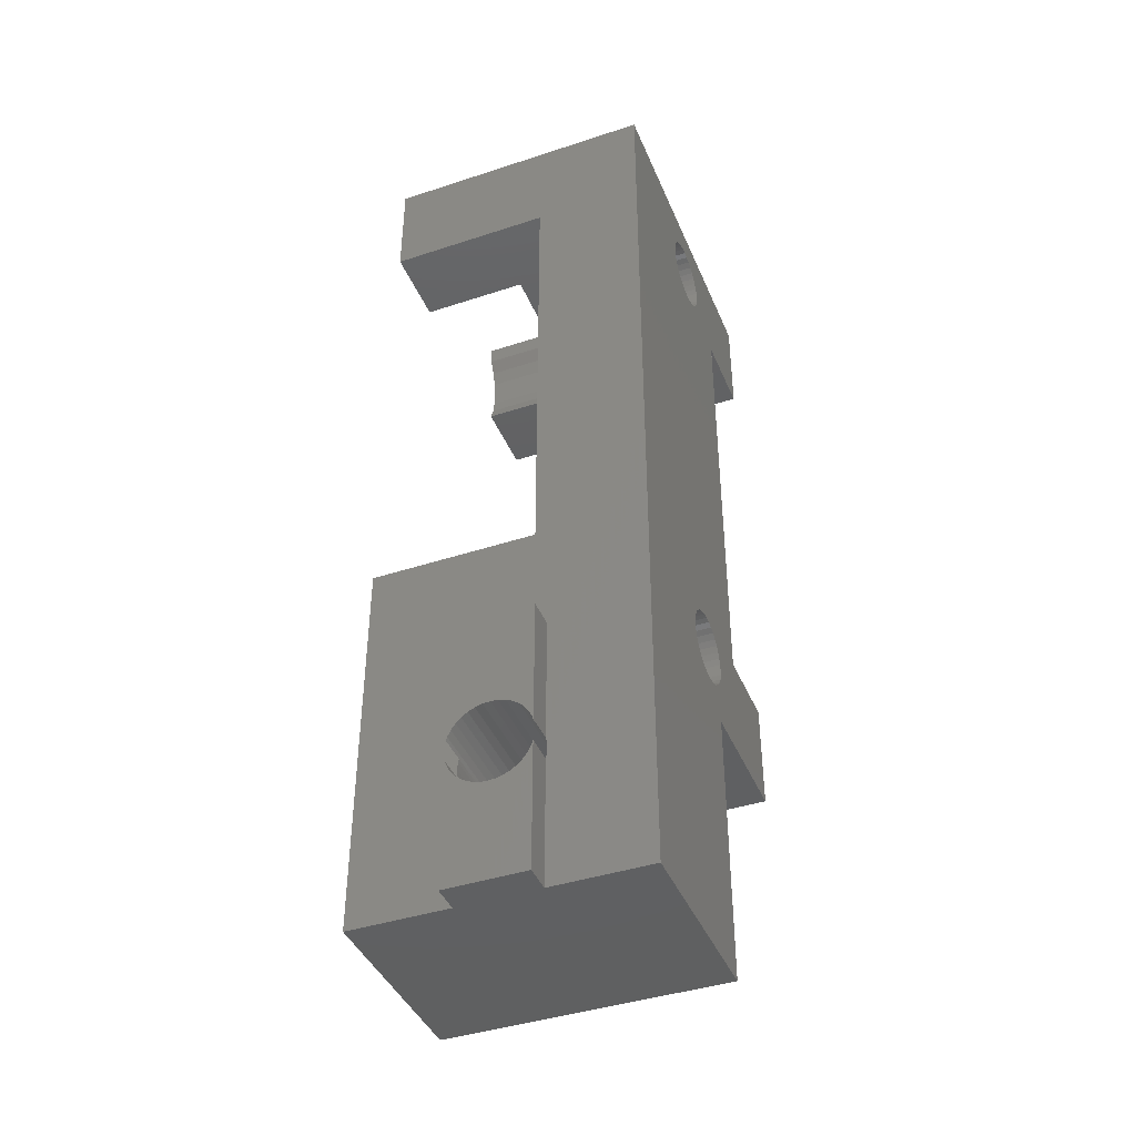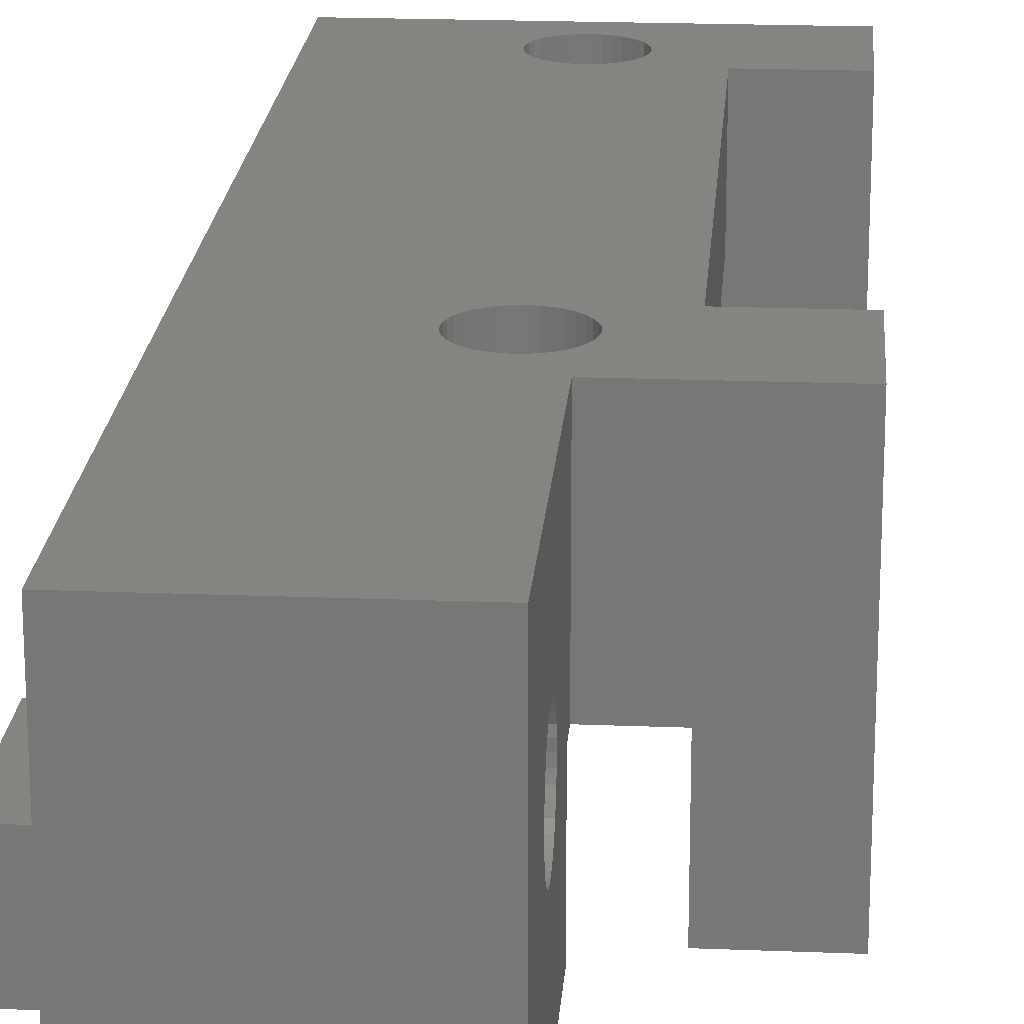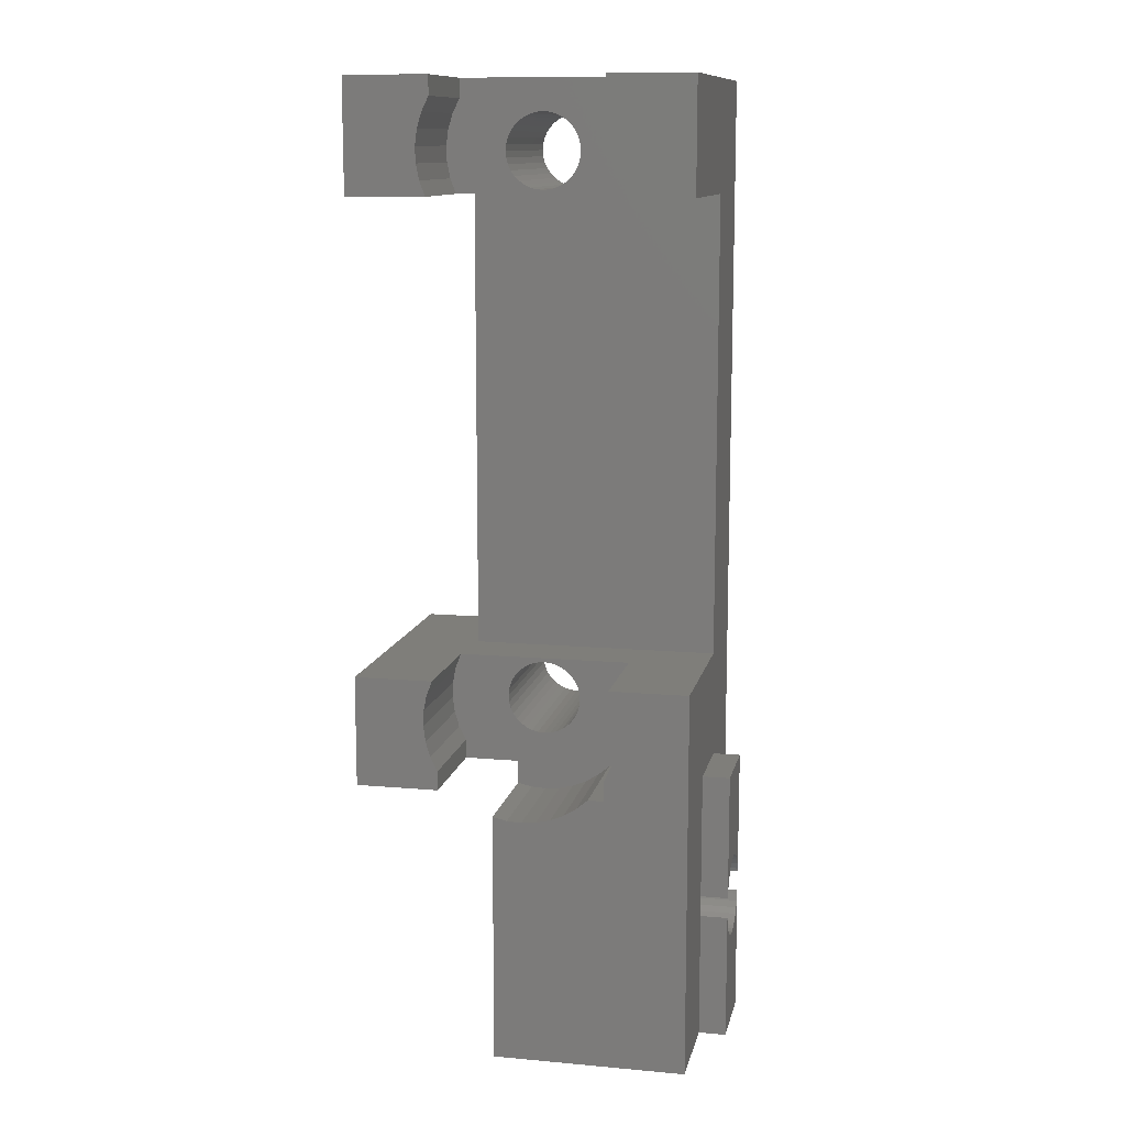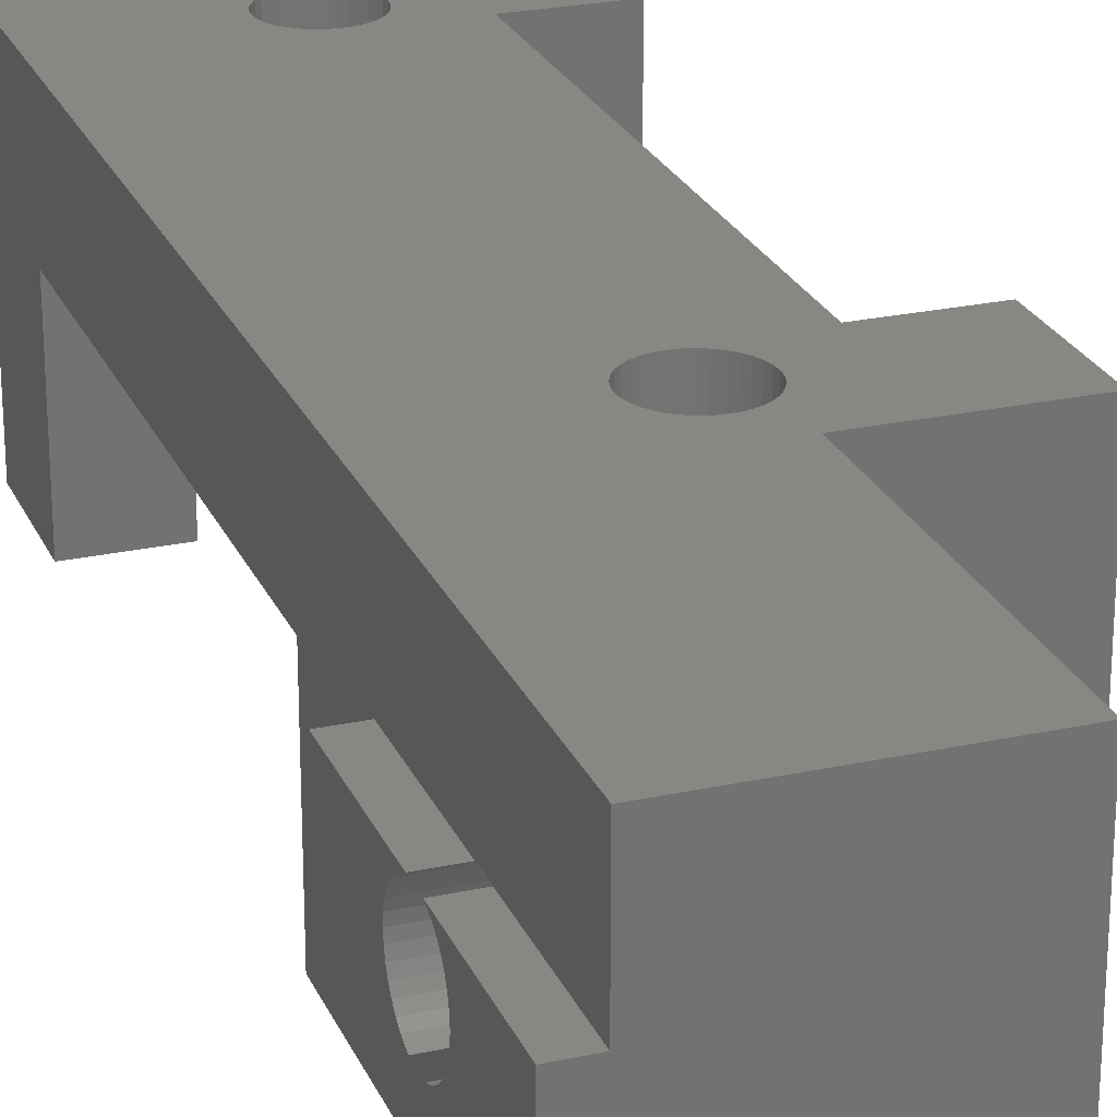
<metadata>
{"format":"stl","ext":"stl","renderer":"f3d","projection":"perspective","resolution":1024,"background":"white","views":[{"elev":-41.8,"azim":-68.4,"up":"+Y"},{"elev":19.9,"azim":4.2,"up":"+Z"},{"elev":11.8,"azim":-168.0,"up":"+Y"},{"elev":24.6,"azim":-19.6,"up":"+Z"}]}
</metadata>
<code>
# stl→obj: 336 verts, 680 faces
v 1 5.384 6.45
v 1 10 6.45
v 0 5.384 6.45
v 0 10 6.45
v 0 5.964 6.149
v 0 5.75 6.299
v 0 5.513 6.41
v 0 5.384 3.55
v 0 5.513 3.59
v 0 10 3.55
v 0 5.75 3.701
v 0 5.964 3.851
v 0 6.41 5.513
v 0 6.299 5.75
v 0 6.149 5.964
v 0 6.149 4.036
v 0 6.299 4.25
v 0 6.41 4.487
v 0 6.477 4.74
v 0 6.5 5
v 0 6.477 5.26
v 1 4.616 3.55
v 1 0 3.55
v 0 4.616 3.55
v 0 0 3.55
v 10 10 0
v 13 10 0
v 10 10 4
v 13 10 10
v 8 10 4
v 8 10 10
v 13 30.8 0
v 13 34.8 0
v 13 30.8 10
v 13 34.8 10
v 10.16 30.8 0
v 10.36 31.34 0
v 10 34.1 0
v 10 34.8 0
v 10.25 33.59 0
v 10.48 31.9 0
v 10.5 32.47 0
v 10.42 33.04 0
v 10 10.7 0
v 10.5 12.33 0
v 13 14 0
v 10.42 11.76 0
v 10.25 11.21 0
v 10.48 12.9 0
v 10.36 13.46 0
v 10.16 14 0
v 8.35 32.3 4
v 8.35 32.3 10
v 8.329 32.53 4
v 8.329 32.53 10
v 8.269 32.76 4
v 8.269 32.76 10
v 8.169 32.98 4
v 8.169 32.98 10
v 8.034 33.17 4
v 8.034 33.17 10
v 7.868 33.33 4
v 7.868 33.33 10
v 7.675 33.47 4
v 7.675 33.47 10
v 7.462 33.57 4
v 7.462 33.57 10
v 7.234 33.63 4
v 7.234 33.63 10
v 7 33.65 4
v 7 33.65 10
v 6.766 33.63 4
v 6.766 33.63 10
v 6.538 33.57 4
v 6.538 33.57 10
v 6.325 33.47 4
v 6.325 33.47 10
v 6.132 33.33 4
v 6.132 33.33 10
v 5.966 33.17 4
v 5.966 33.17 10
v 5.831 32.98 4
v 5.831 32.98 10
v 5.731 32.76 4
v 5.731 32.76 10
v 5.671 32.53 4
v 5.671 32.53 10
v 5.65 32.3 4
v 5.65 32.3 10
v 5.671 32.07 4
v 5.671 32.07 10
v 5.731 31.84 4
v 5.731 31.84 10
v 5.831 31.62 4
v 5.831 31.62 10
v 5.966 31.43 4
v 5.966 31.43 10
v 6.132 31.27 4
v 6.132 31.27 10
v 6.325 31.13 4
v 6.325 31.13 10
v 6.538 31.03 4
v 6.538 31.03 10
v 6.766 30.97 4
v 6.766 30.97 10
v 7 30.95 4
v 7 30.95 10
v 7.234 30.97 4
v 7.234 30.97 10
v 7.462 31.03 4
v 7.462 31.03 10
v 7.675 31.13 4
v 7.675 31.13 10
v 7.868 31.27 4
v 7.868 31.27 10
v 8.034 31.43 4
v 8.034 31.43 10
v 8.169 31.62 4
v 8.169 31.62 10
v 8.269 31.84 4
v 8.269 31.84 10
v 8.329 32.07 4
v 8.329 32.07 10
v 8.35 12.5 4
v 8.35 12.5 10
v 8.329 12.73 4
v 8.329 12.73 10
v 8.269 12.96 4
v 8.269 12.96 10
v 8.169 13.18 4
v 8.169 13.18 10
v 8.034 13.37 4
v 8.034 13.37 10
v 7.868 13.53 4
v 7.868 13.53 10
v 7.675 13.67 4
v 7.675 13.67 10
v 7.462 13.77 4
v 7.462 13.77 10
v 7.234 13.83 4
v 7.234 13.83 10
v 7 13.85 4
v 7 13.85 10
v 6.766 13.83 4
v 6.766 13.83 10
v 6.538 13.77 4
v 6.538 13.77 10
v 6.325 13.67 4
v 6.325 13.67 10
v 6.132 13.53 4
v 6.132 13.53 10
v 5.966 13.37 4
v 5.966 13.37 10
v 5.831 13.18 4
v 5.831 13.18 10
v 5.731 12.96 4
v 5.731 12.96 10
v 5.671 12.73 4
v 5.671 12.73 10
v 5.65 12.5 4
v 5.65 12.5 10
v 5.671 12.27 4
v 5.671 12.27 10
v 5.731 12.04 4
v 5.731 12.04 10
v 5.831 11.82 4
v 5.831 11.82 10
v 5.966 11.63 4
v 5.966 11.63 10
v 6.132 11.47 4
v 6.132 11.47 10
v 6.325 11.33 4
v 6.325 11.33 10
v 6.538 11.23 4
v 6.538 11.23 10
v 6.766 11.17 4
v 6.766 11.17 10
v 7 11.15 4
v 7 11.15 10
v 7.234 11.17 4
v 7.234 11.17 10
v 7.462 11.23 4
v 7.462 11.23 10
v 7.675 11.33 4
v 7.675 11.33 10
v 7.868 11.47 4
v 7.868 11.47 10
v 8.034 11.63 4
v 8.034 11.63 10
v 8.169 11.82 4
v 8.169 11.82 10
v 8.269 12.04 4
v 8.269 12.04 10
v 8.329 12.27 4
v 8.329 12.27 10
v 3.635 31.34 0
v 3.838 30.8 0
v 1 30.8 0
v 3.523 31.9 0
v 1 34.8 0
v 4 34.8 0
v 4 34.1 0
v 3.746 33.59 0
v 3.579 33.04 0
v 3.504 32.47 0
v 1 34.8 10
v 1 30.8 6
v 1 14 6
v 1 0 10
v 1 5.26 6.477
v 1 5 6.5
v 1 0 0
v 1 4.74 3.523
v 1 5 3.5
v 1 14 0
v 1 5.26 3.523
v 1 4.74 6.477
v 1 4.616 6.45
v 1 0 6.45
v 1 5.384 3.55
v 1 10 3.55
v 13 14 10
v 4 34.8 4
v 10 34.8 4
v 10 14 10
v 10 30.8 10
v 8 0 10
v 7.48 9.033 0
v 8 9.146 0
v 8 0 0
v 3.523 12.9 0
v 3.635 13.46 0
v 3.838 14 0
v 6.949 9 0
v 4 10 0
v 4.551 10 0
v 4.958 9.658 0
v 3.504 12.33 0
v 3.579 11.76 0
v 3.746 11.21 0
v 4 10.7 0
v 5.412 9.381 0
v 5.903 9.176 0
v 6.419 9.048 0
v 10 14 6
v 10 30.8 6
v 10.16 30.8 4
v 3.838 30.8 4
v 10.16 14 4
v 3.838 14 4
v 4 10 4
v 4 10.7 4
v 3.746 11.21 4
v 4.551 10 4
v 7.48 9.033 4
v 6.949 9 4
v 8 9.146 4
v 6.419 9.048 4
v 5.903 9.176 4
v 5.412 9.381 4
v 10 10.7 4
v 10.25 11.21 4
v 10.42 11.76 4
v 10.5 12.33 4
v 10.48 12.9 4
v 10.36 13.46 4
v 4.958 9.658 4
v 3.579 11.76 4
v 3.504 12.33 4
v 3.523 12.9 4
v 3.635 13.46 4
v 10 34.1 4
v 4 34.1 4
v 10.25 33.59 4
v 10.42 33.04 4
v 10.5 32.47 4
v 10.48 31.9 4
v 3.746 33.59 4
v 3.579 33.04 4
v 3.504 32.47 4
v 3.523 31.9 4
v 3.635 31.34 4
v 10.36 31.34 4
v 8 5.75 3.701
v 8 5.513 3.59
v 8 5.964 3.851
v 8 5.26 3.523
v 8 5 3.5
v 8 4.74 3.523
v 8 5.75 6.299
v 8 5.964 6.149
v 8 4.25 6.299
v 8 4.487 6.41
v 8 5.513 6.41
v 8 4.036 6.149
v 8 4.74 6.477
v 8 5 6.5
v 8 5.26 6.477
v 8 6.149 5.964
v 8 6.299 5.75
v 8 6.41 5.513
v 8 6.477 5.26
v 8 6.5 5
v 8 6.477 4.74
v 8 6.41 4.487
v 8 6.299 4.25
v 8 6.149 4.036
v 8 4.487 3.59
v 8 4.25 3.701
v 8 4.036 3.851
v 8 3.851 4.036
v 8 3.701 4.25
v 8 3.59 4.487
v 8 3.523 4.74
v 8 3.5 5
v 8 3.523 5.26
v 8 3.59 5.513
v 8 3.701 5.75
v 8 3.851 5.964
v 0 4.616 6.45
v 0 0 6.45
v 0 4.25 6.299
v 0 4.487 6.41
v 0 3.851 4.036
v 0 4.036 3.851
v 0 4.25 3.701
v 0 4.487 3.59
v 0 3.523 4.74
v 0 3.59 4.487
v 0 3.701 4.25
v 0 4.036 6.149
v 0 3.851 5.964
v 0 3.701 5.75
v 0 3.59 5.513
v 0 3.523 5.26
v 0 3.5 5
f 1 2 3
f 3 2 4
f 5 6 4
f 4 6 7
f 4 7 3
f 8 9 10
f 10 9 11
f 10 11 12
f 13 14 4
f 4 14 15
f 4 15 5
f 12 16 10
f 10 16 17
f 10 17 18
f 18 19 10
f 10 19 20
f 10 20 4
f 4 20 21
f 4 21 13
f 22 23 24
f 24 23 25
f 26 27 28
f 28 27 29
f 28 29 30
f 30 29 31
f 32 33 34
f 34 33 35
f 32 36 37
f 38 39 40
f 40 39 33
f 37 41 32
f 32 41 42
f 32 42 33
f 33 42 43
f 33 43 40
f 27 26 44
f 45 46 47
f 47 46 27
f 47 27 48
f 48 27 44
f 45 49 46
f 46 49 50
f 46 50 51
f 52 53 54
f 54 53 55
f 54 55 56
f 56 55 57
f 56 57 58
f 58 57 59
f 58 59 60
f 60 59 61
f 60 61 62
f 62 61 63
f 62 63 64
f 64 63 65
f 64 65 66
f 66 65 67
f 66 67 68
f 68 67 69
f 68 69 70
f 70 69 71
f 70 71 72
f 72 71 73
f 72 73 74
f 74 73 75
f 74 75 76
f 76 75 77
f 76 77 78
f 78 77 79
f 78 79 80
f 80 79 81
f 80 81 82
f 82 81 83
f 82 83 84
f 84 83 85
f 84 85 86
f 86 85 87
f 86 87 88
f 88 87 89
f 88 89 90
f 90 89 91
f 90 91 92
f 92 91 93
f 92 93 94
f 94 93 95
f 94 95 96
f 96 95 97
f 96 97 98
f 98 97 99
f 98 99 100
f 100 99 101
f 100 101 102
f 102 101 103
f 102 103 104
f 104 103 105
f 104 105 106
f 106 105 107
f 106 107 108
f 108 107 109
f 108 109 110
f 110 109 111
f 110 111 112
f 112 111 113
f 112 113 114
f 114 113 115
f 114 115 116
f 116 115 117
f 116 117 118
f 118 117 119
f 118 119 120
f 120 119 121
f 120 121 122
f 122 121 123
f 122 123 52
f 52 123 53
f 124 125 126
f 126 125 127
f 126 127 128
f 128 127 129
f 128 129 130
f 130 129 131
f 130 131 132
f 132 131 133
f 132 133 134
f 134 133 135
f 134 135 136
f 136 135 137
f 136 137 138
f 138 137 139
f 138 139 140
f 140 139 141
f 140 141 142
f 142 141 143
f 142 143 144
f 144 143 145
f 144 145 146
f 146 145 147
f 146 147 148
f 148 147 149
f 148 149 150
f 150 149 151
f 150 151 152
f 152 151 153
f 152 153 154
f 154 153 155
f 154 155 156
f 156 155 157
f 156 157 158
f 158 157 159
f 158 159 160
f 160 159 161
f 160 161 162
f 162 161 163
f 162 163 164
f 164 163 165
f 164 165 166
f 166 165 167
f 166 167 168
f 168 167 169
f 168 169 170
f 170 169 171
f 170 171 172
f 172 171 173
f 172 173 174
f 174 173 175
f 174 175 176
f 176 175 177
f 176 177 178
f 178 177 179
f 178 179 180
f 180 179 181
f 180 181 182
f 182 181 183
f 182 183 184
f 184 183 185
f 184 185 186
f 186 185 187
f 186 187 188
f 188 187 189
f 188 189 190
f 190 189 191
f 190 191 192
f 192 191 193
f 192 193 194
f 194 193 195
f 194 195 124
f 124 195 125
f 196 197 198
f 196 198 199
f 200 201 202
f 202 203 200
f 200 203 204
f 200 204 198
f 198 204 205
f 198 205 199
f 206 200 198
f 198 207 206
f 206 207 208
f 206 208 209
f 210 211 209
f 212 23 22
f 22 213 212
f 212 213 214
f 212 214 215
f 215 214 216
f 211 217 209
f 209 217 218
f 209 218 219
f 216 220 215
f 215 220 221
f 215 221 208
f 208 221 2
f 208 2 209
f 209 2 1
f 209 1 210
f 29 27 222
f 222 27 46
f 201 200 223
f 223 200 206
f 223 206 224
f 224 206 35
f 224 35 39
f 39 35 33
f 225 143 141
f 141 139 225
f 225 139 137
f 225 137 135
f 129 222 131
f 131 222 225
f 131 225 133
f 133 225 135
f 206 73 71
f 189 187 31
f 206 71 35
f 121 119 226
f 226 119 117
f 226 117 225
f 225 117 115
f 225 115 113
f 189 31 191
f 71 69 35
f 35 69 67
f 35 67 65
f 209 175 173
f 79 77 206
f 206 77 75
f 206 75 73
f 65 63 35
f 35 63 61
f 35 61 59
f 129 127 222
f 222 127 125
f 222 125 29
f 29 125 195
f 29 195 31
f 31 195 193
f 31 193 191
f 175 209 177
f 177 209 227
f 177 227 179
f 173 171 209
f 209 171 169
f 209 169 167
f 159 157 105
f 105 157 155
f 155 153 105
f 105 153 151
f 105 151 149
f 101 99 209
f 59 57 35
f 35 57 55
f 35 55 34
f 34 55 53
f 34 53 226
f 226 53 123
f 226 123 121
f 187 185 31
f 31 185 183
f 31 183 227
f 227 183 181
f 227 181 179
f 209 161 159
f 159 105 209
f 209 105 103
f 209 103 101
f 91 89 206
f 206 89 87
f 206 87 85
f 167 165 209
f 209 165 163
f 209 163 161
f 149 147 105
f 105 147 145
f 105 145 107
f 107 145 143
f 107 143 109
f 109 143 225
f 109 225 111
f 111 225 113
f 99 97 209
f 209 97 95
f 209 95 206
f 206 95 93
f 206 93 91
f 85 83 206
f 206 83 81
f 206 81 79
f 228 229 230
f 231 215 232
f 232 215 233
f 228 230 234
f 235 236 212
f 212 236 237
f 231 238 215
f 215 238 239
f 215 239 212
f 212 239 240
f 212 240 235
f 235 240 241
f 237 242 212
f 212 242 243
f 212 243 230
f 230 243 244
f 230 244 234
f 245 208 246
f 246 208 207
f 247 36 32
f 34 226 246
f 32 34 247
f 247 34 246
f 247 246 248
f 248 246 207
f 248 207 197
f 197 207 198
f 245 225 222
f 46 51 249
f 233 215 250
f 250 215 208
f 250 208 249
f 249 208 245
f 249 245 46
f 46 245 222
f 251 252 160
f 160 252 253
f 172 174 30
f 30 174 176
f 164 166 254
f 132 134 249
f 249 134 136
f 249 136 138
f 176 178 30
f 30 178 180
f 30 180 182
f 251 160 254
f 254 160 162
f 254 162 164
f 255 256 170
f 138 140 249
f 249 140 142
f 249 142 250
f 250 142 144
f 144 146 250
f 250 146 148
f 250 148 150
f 172 30 170
f 170 30 257
f 170 257 255
f 256 258 170
f 170 258 259
f 170 259 260
f 186 188 261
f 261 188 190
f 261 190 262
f 262 190 192
f 262 192 263
f 263 192 194
f 263 194 264
f 264 194 124
f 264 124 265
f 265 124 126
f 265 126 266
f 266 126 128
f 266 128 249
f 249 128 130
f 249 130 132
f 261 28 186
f 186 28 30
f 186 30 184
f 184 30 182
f 166 168 254
f 254 168 170
f 254 170 267
f 267 170 260
f 253 268 160
f 160 268 269
f 160 269 158
f 158 269 270
f 158 270 156
f 156 270 271
f 156 271 154
f 154 271 250
f 154 250 152
f 152 250 150
f 252 251 241
f 241 251 235
f 44 26 261
f 261 26 28
f 272 224 38
f 38 224 39
f 202 201 273
f 273 201 223
f 72 273 70
f 70 273 68
f 72 74 273
f 273 74 76
f 273 76 78
f 224 62 64
f 273 223 68
f 68 223 224
f 68 224 66
f 66 224 64
f 247 248 106
f 106 248 104
f 106 108 247
f 247 108 110
f 247 110 112
f 274 116 272
f 272 116 118
f 272 118 120
f 120 122 272
f 272 122 52
f 272 52 54
f 248 96 98
f 274 275 116
f 116 275 276
f 116 276 277
f 54 56 272
f 272 56 58
f 272 58 224
f 224 58 60
f 224 60 62
f 78 80 273
f 273 80 82
f 273 82 278
f 278 82 84
f 278 84 279
f 279 84 86
f 279 86 280
f 280 86 88
f 280 88 281
f 281 88 90
f 281 90 282
f 282 90 92
f 282 92 248
f 248 92 94
f 248 94 96
f 98 100 248
f 248 100 102
f 248 102 104
f 112 114 247
f 247 114 116
f 247 116 283
f 283 116 277
f 226 225 246
f 246 225 245
f 235 251 236
f 236 251 254
f 284 285 229
f 284 229 286
f 285 287 229
f 229 287 288
f 229 288 230
f 230 288 289
f 257 290 291
f 292 293 227
f 257 30 290
f 290 30 31
f 290 31 294
f 292 227 295
f 293 296 227
f 227 296 297
f 227 297 31
f 31 297 298
f 31 298 294
f 291 299 257
f 257 299 300
f 257 300 301
f 301 302 257
f 257 302 303
f 257 303 304
f 304 305 257
f 257 305 306
f 257 306 229
f 229 306 307
f 229 307 286
f 289 308 230
f 230 308 309
f 230 309 310
f 310 311 230
f 230 311 312
f 230 312 313
f 313 314 230
f 230 314 315
f 230 315 227
f 227 315 316
f 227 316 317
f 317 318 227
f 227 318 319
f 227 319 295
f 320 321 218
f 218 321 219
f 322 321 323
f 323 321 320
f 25 324 325
f 325 326 25
f 25 326 327
f 25 327 24
f 328 329 25
f 25 329 330
f 25 330 324
f 322 331 321
f 321 331 332
f 321 332 333
f 333 334 321
f 321 334 335
f 321 335 25
f 25 335 336
f 25 336 328
f 8 10 220
f 220 10 221
f 227 209 230
f 230 209 219
f 212 230 23
f 23 230 219
f 23 219 25
f 25 219 321
f 221 10 2
f 2 10 4
f 22 24 327
f 1 3 7
f 293 218 296
f 296 218 217
f 296 217 297
f 297 217 211
f 297 211 298
f 298 211 210
f 298 210 294
f 285 220 287
f 287 220 216
f 287 216 288
f 288 216 214
f 288 214 289
f 289 214 213
f 289 213 308
f 8 220 9
f 9 220 285
f 9 285 11
f 11 285 284
f 11 284 12
f 12 284 286
f 12 286 16
f 16 286 307
f 16 307 17
f 17 307 306
f 17 306 18
f 18 306 305
f 18 305 19
f 19 305 304
f 19 304 20
f 20 304 303
f 20 303 21
f 21 303 302
f 21 302 13
f 13 302 301
f 13 301 14
f 14 301 300
f 14 300 15
f 15 300 299
f 15 299 5
f 5 299 291
f 5 291 6
f 6 291 290
f 6 290 7
f 7 290 294
f 7 294 1
f 1 294 210
f 320 218 323
f 323 218 293
f 323 293 322
f 322 293 292
f 322 292 331
f 331 292 295
f 331 295 332
f 332 295 319
f 332 319 333
f 333 319 318
f 333 318 334
f 334 318 317
f 334 317 335
f 335 317 316
f 335 316 336
f 336 316 315
f 336 315 328
f 328 315 314
f 328 314 329
f 329 314 313
f 329 313 330
f 330 313 312
f 330 312 324
f 324 312 311
f 324 311 325
f 325 311 310
f 325 310 326
f 326 310 309
f 326 309 327
f 327 309 308
f 327 308 22
f 22 308 213
f 257 229 255
f 255 229 228
f 255 228 256
f 256 228 234
f 256 234 258
f 258 234 244
f 258 244 259
f 259 244 243
f 259 243 260
f 260 243 242
f 260 242 267
f 267 242 237
f 267 237 254
f 254 237 236
f 249 51 266
f 266 51 50
f 266 50 265
f 265 50 49
f 265 49 264
f 264 49 45
f 264 45 263
f 263 45 47
f 263 47 262
f 262 47 48
f 262 48 261
f 261 48 44
f 252 241 253
f 253 241 240
f 253 240 268
f 268 240 239
f 268 239 269
f 269 239 238
f 269 238 270
f 270 238 231
f 270 231 271
f 271 231 232
f 271 232 250
f 250 232 233
f 248 197 282
f 282 197 196
f 282 196 281
f 281 196 199
f 281 199 280
f 280 199 205
f 280 205 279
f 279 205 204
f 279 204 278
f 278 204 203
f 278 203 273
f 273 203 202
f 272 38 274
f 274 38 40
f 274 40 275
f 275 40 43
f 275 43 276
f 276 43 42
f 276 42 277
f 277 42 41
f 277 41 283
f 283 41 37
f 283 37 247
f 247 37 36

</code>
